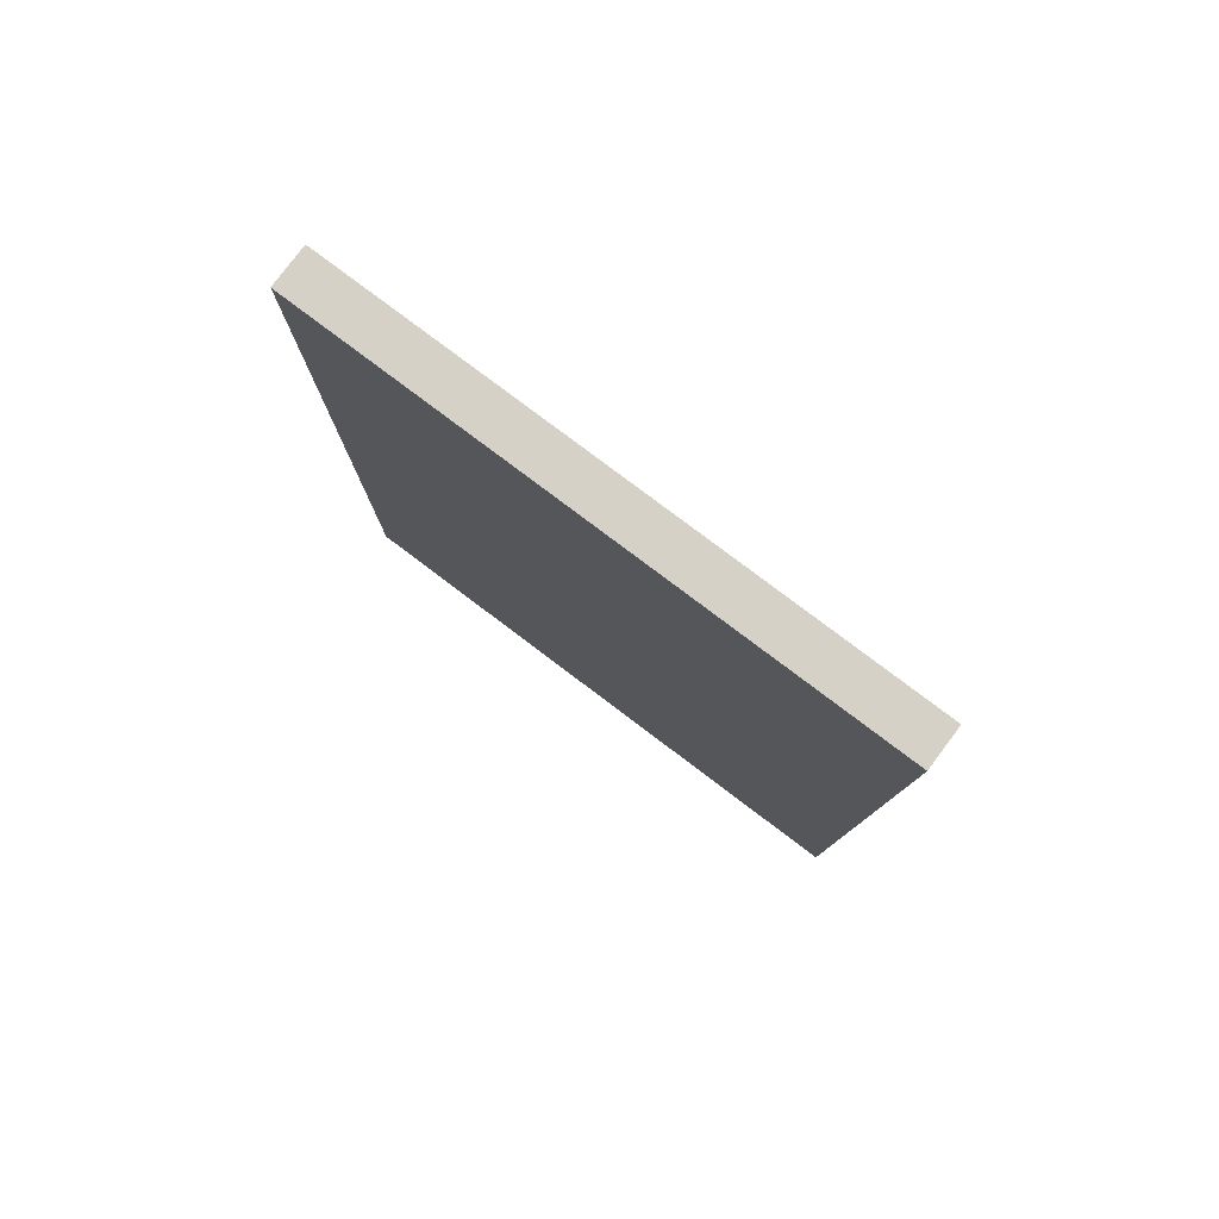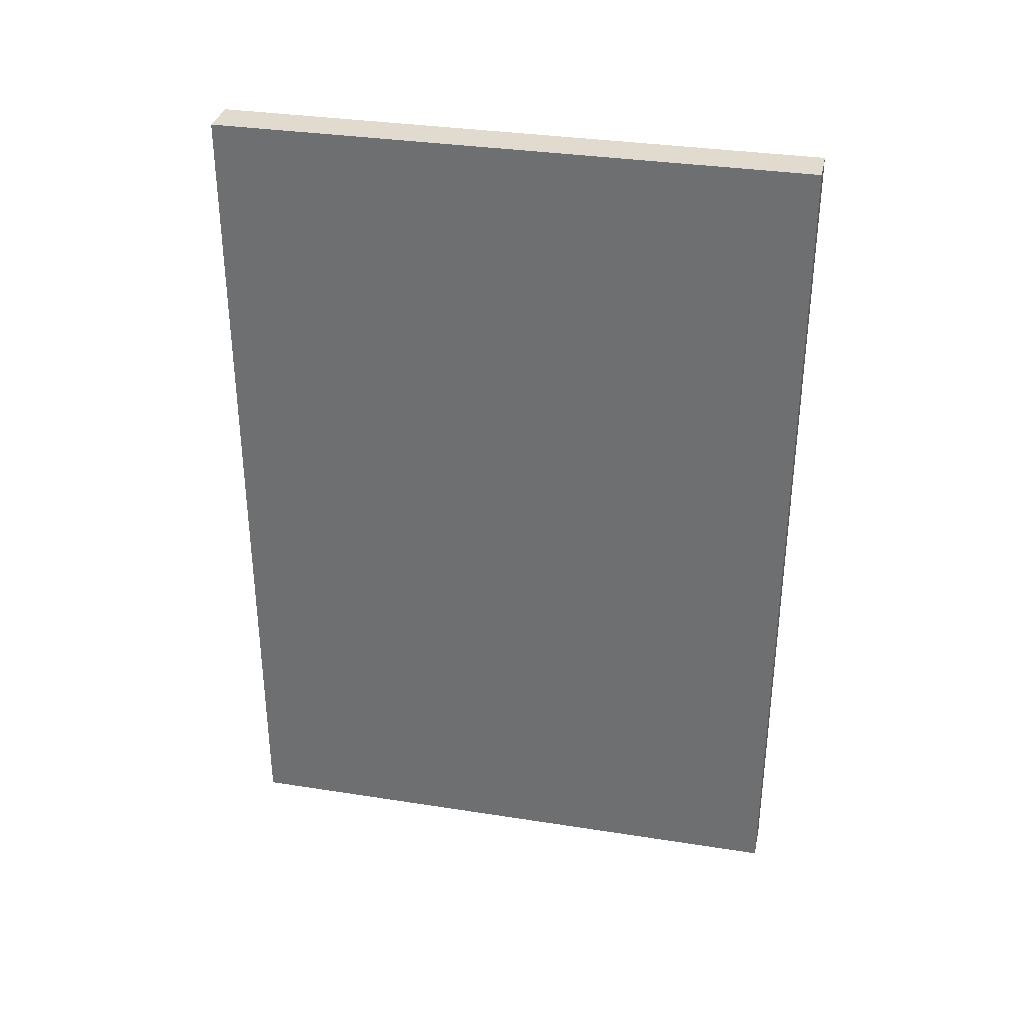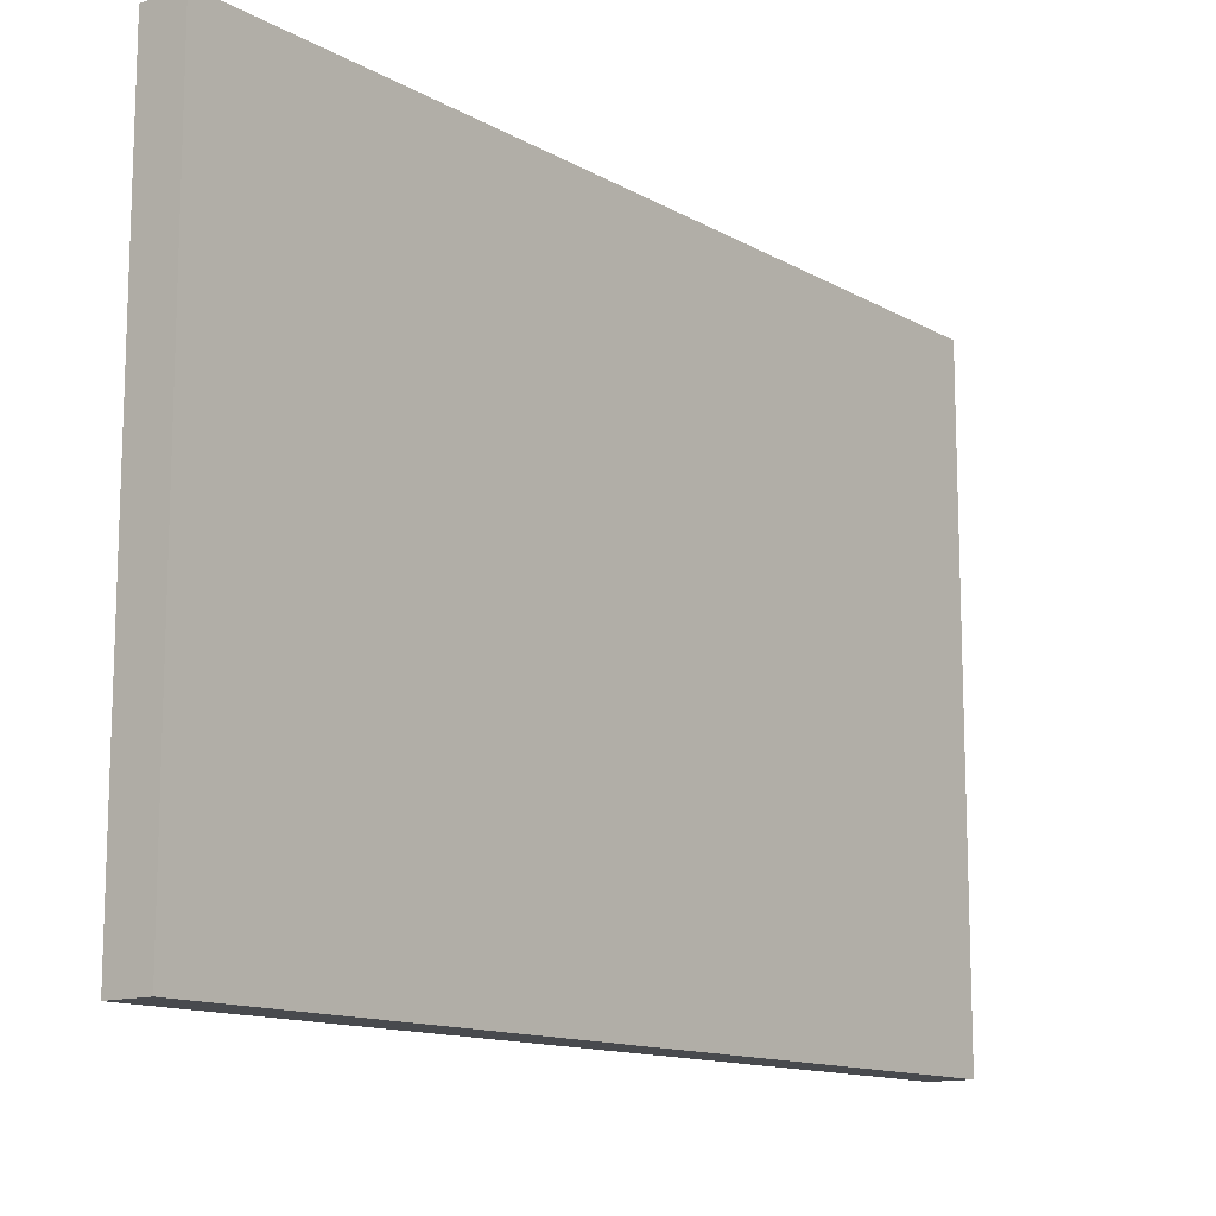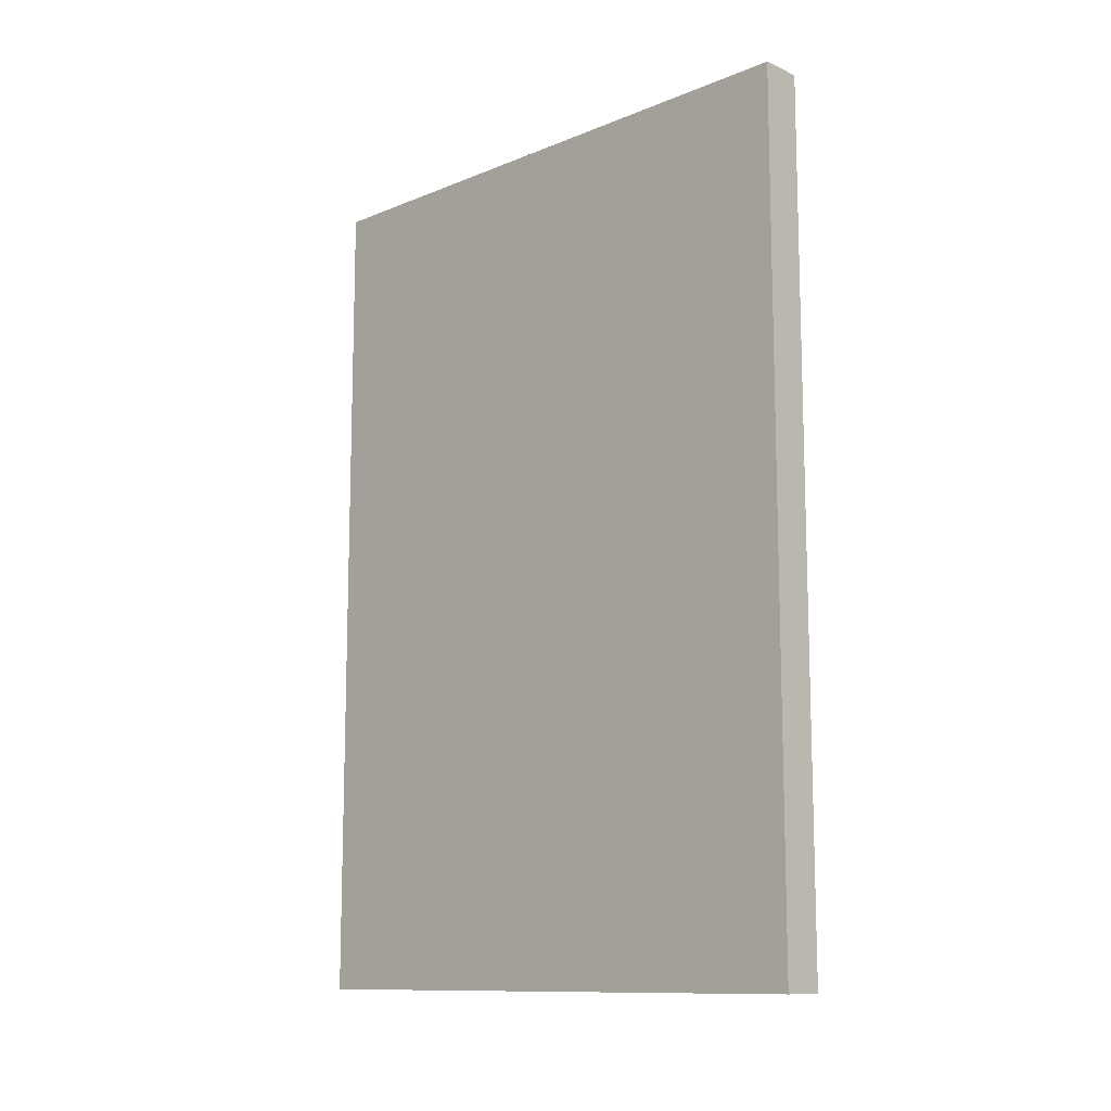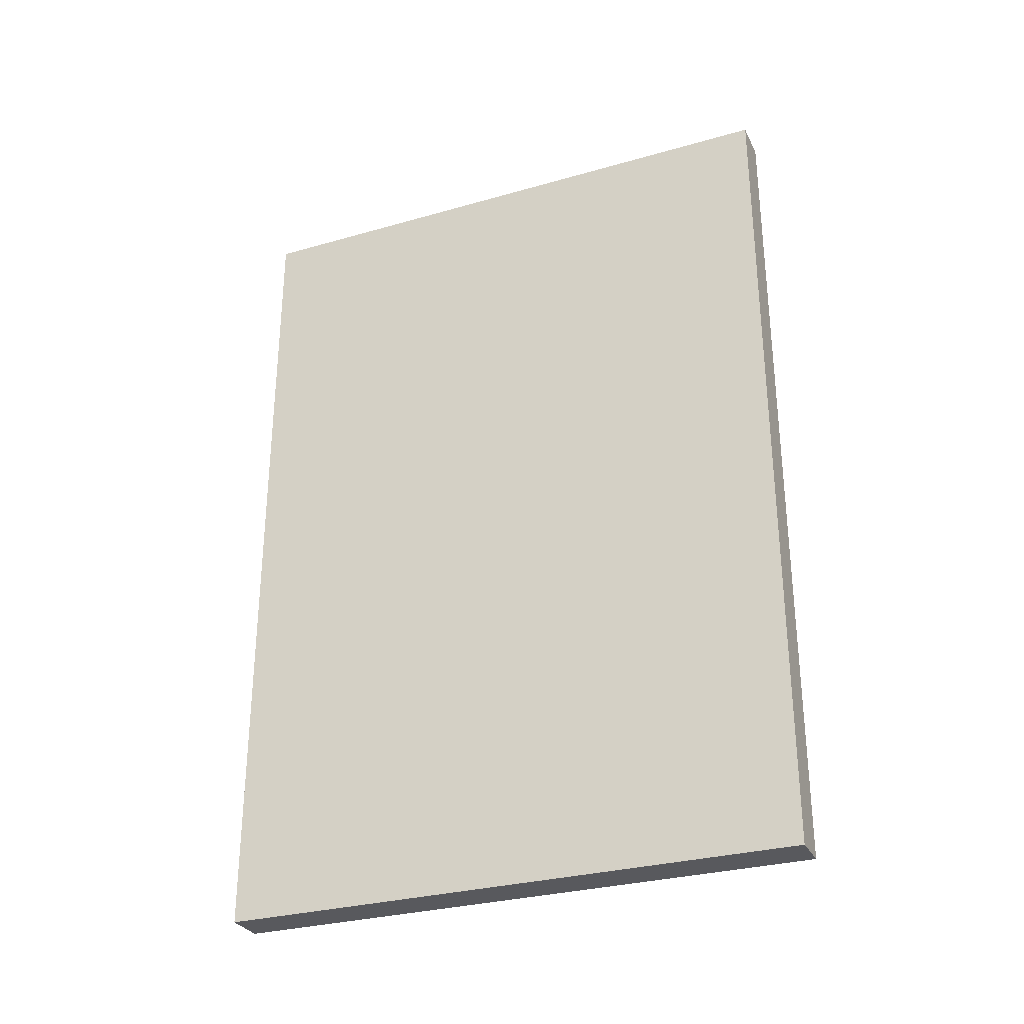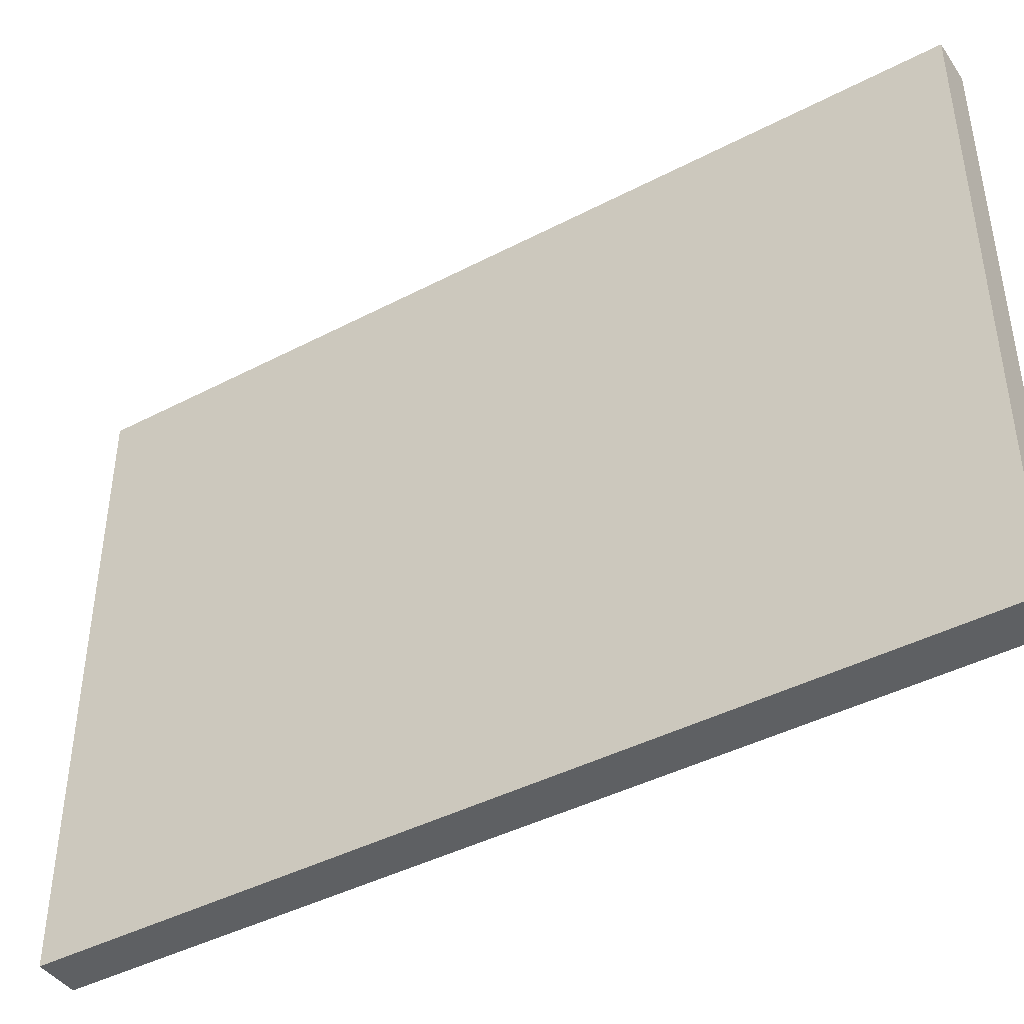
<metadata>
{"format":"obj","ext":"obj","renderer":"f3d","projection":"perspective","resolution":1024,"background":"white","views":[{"elev":79.5,"azim":-53.0,"up":"+Y"},{"elev":33.4,"azim":-77.9,"up":"+Y"},{"elev":-12.9,"azim":-141.8,"up":"+Z"},{"elev":-11.6,"azim":134.2,"up":"+Y"},{"elev":-30.1,"azim":-67.4,"up":"+Y"},{"elev":-42.7,"azim":121.9,"up":"+Z"}]}
</metadata>
<code>
v  -0.07 2.876 -1
v  -0.07 2.876 1
v  0.07 2.876 1
v  0.07 2.876 -1
v  -0.07 0 1
v  0.07 0 1
v  -0.07 0 -1
v  0.07 0 -1
o Cube
g Cube
f 1 2 3
f 3 4 1
f 3 2 5
f 5 6 3
f 2 1 7
f 7 5 2
f 8 6 5
f 5 7 8
f 4 3 6
f 6 8 4
f 1 4 8
f 8 7 1

</code>
